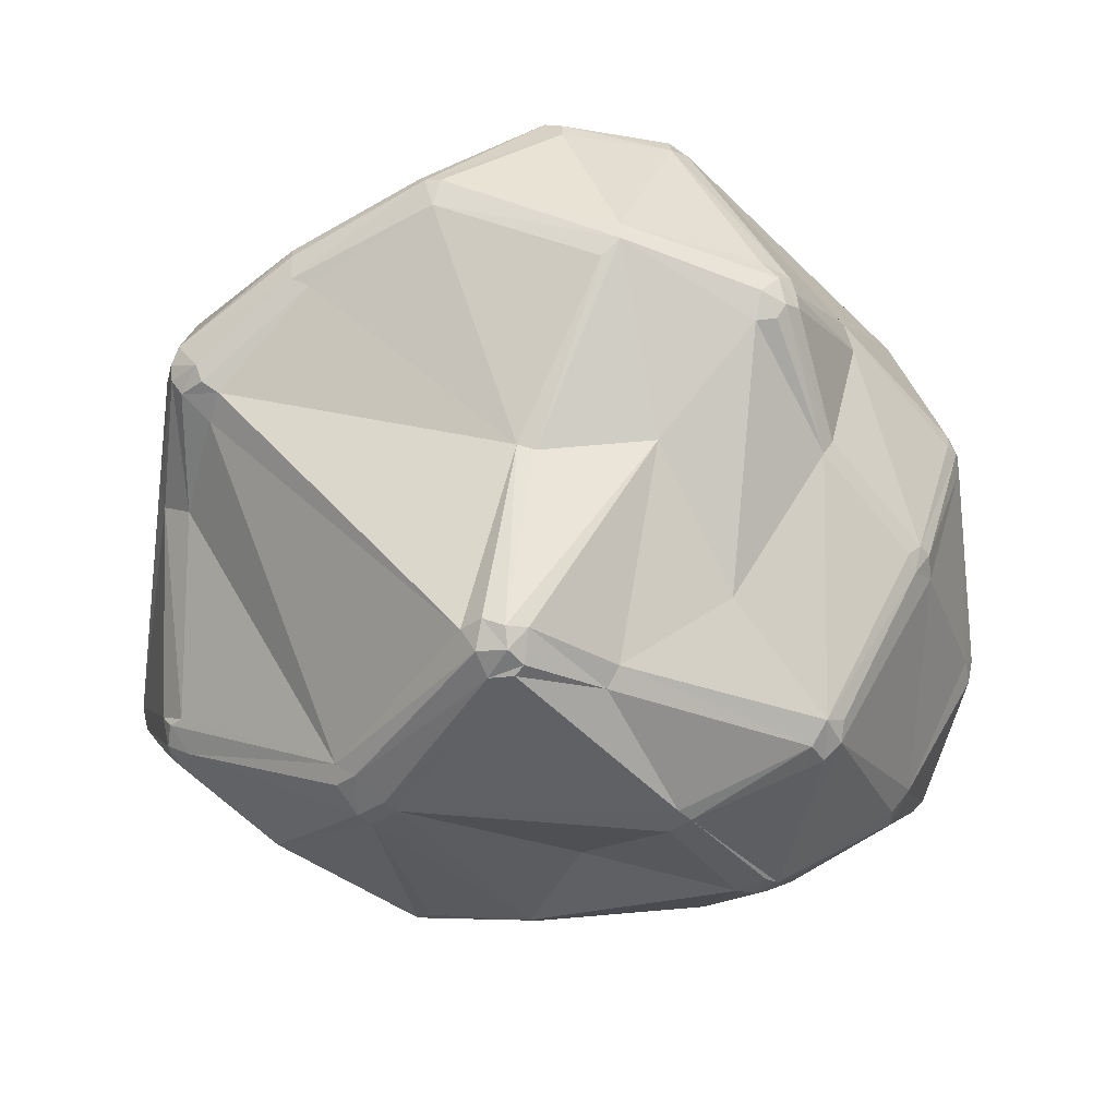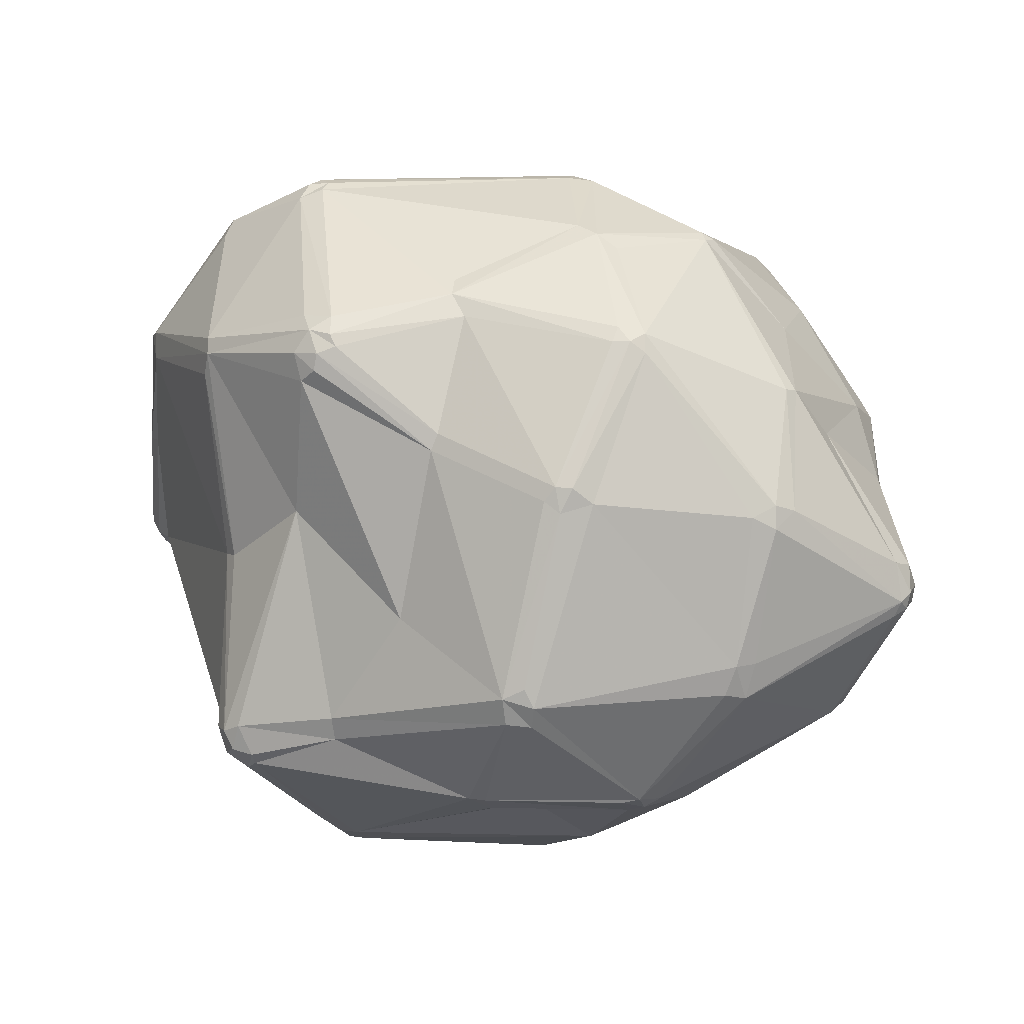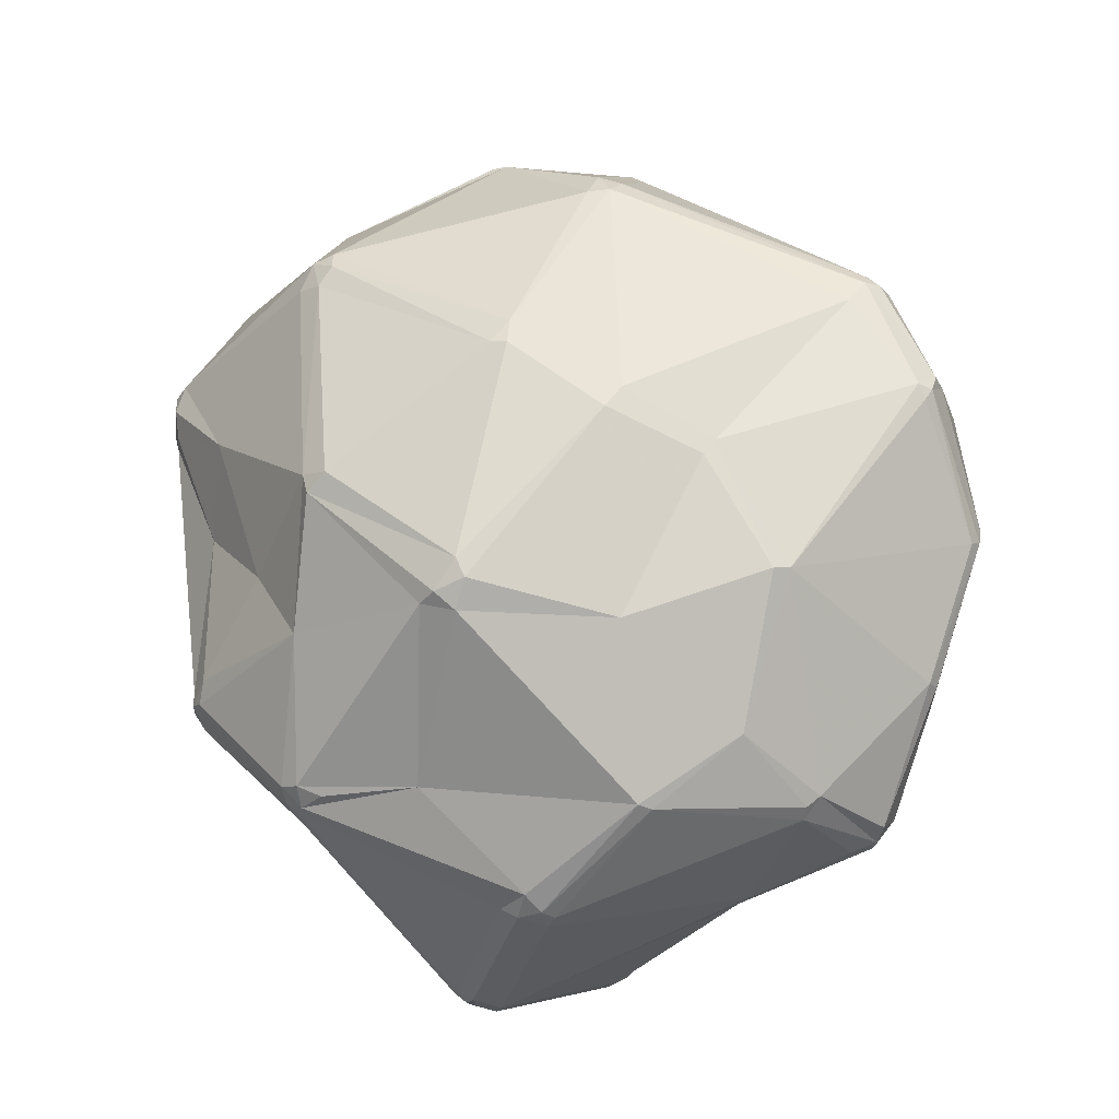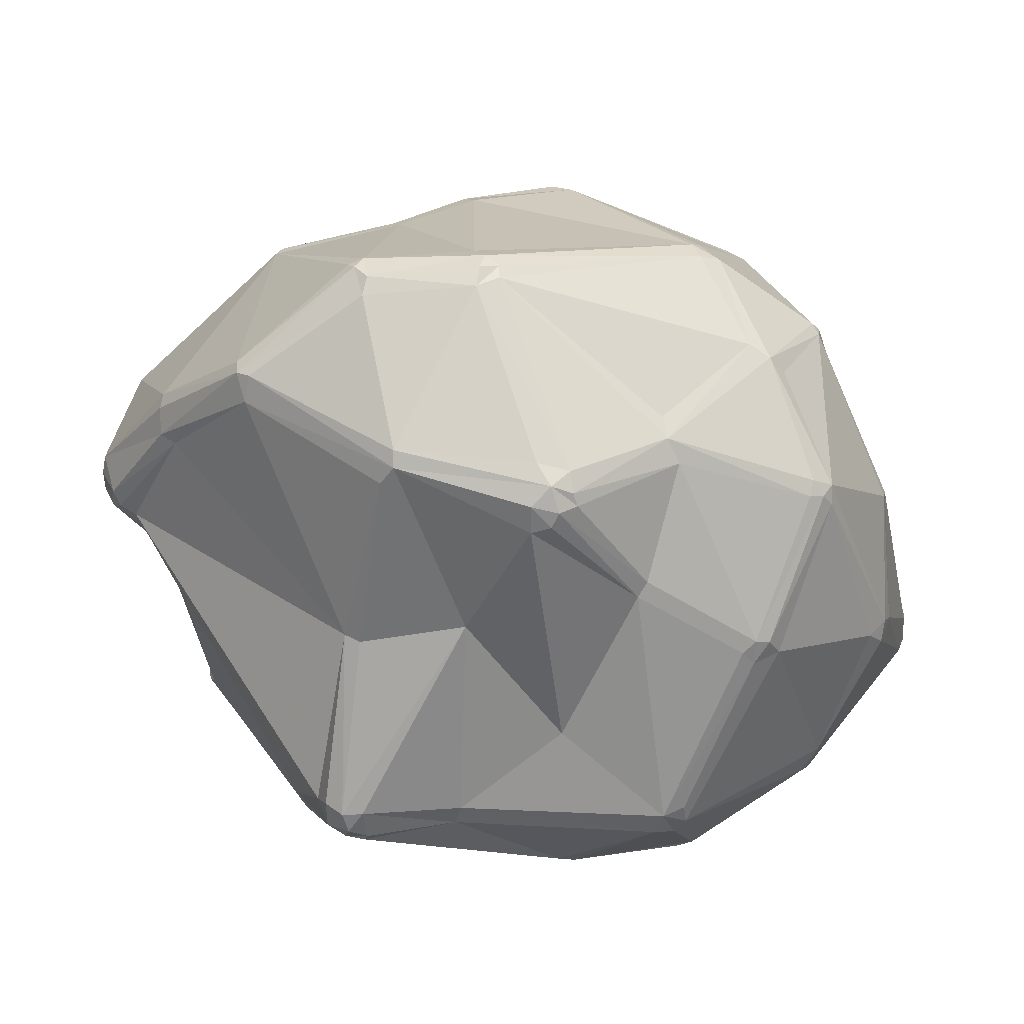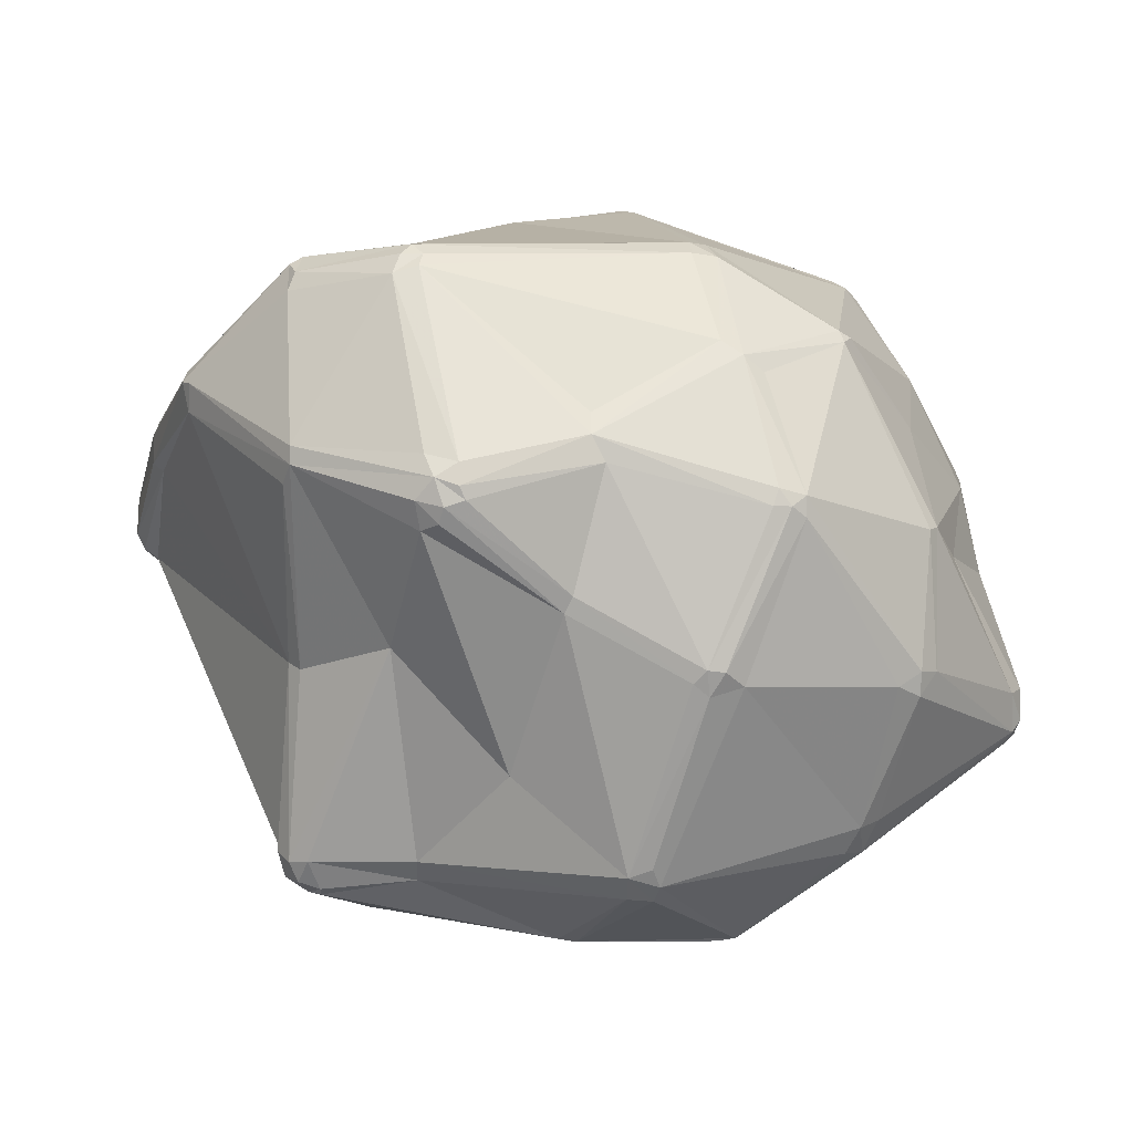
<metadata>
{"format":"obj","ext":"obj","renderer":"f3d","projection":"perspective","resolution":1024,"background":"white","views":[{"elev":-33.3,"azim":134.2,"up":"+Y"},{"elev":-18.1,"azim":-168.8,"up":"+Y"},{"elev":60.6,"azim":37.2,"up":"+Y"},{"elev":5.8,"azim":158.0,"up":"+Y"},{"elev":-1.4,"azim":178.7,"up":"+Y"}]}
</metadata>
<code>
v 106.1 77.81 117.8
v 106.6 75.9 114.8
v 106.6 75.9 118.8
v 106.6 79.72 114.8
v 108.1 79.23 112.2
v 108.8 72.81 114.8
v 107.8 74.41 113.9
v 107.3 74.04 115.8
v 110.1 92.14 123.8
v 110.4 94.13 121.8
v 111.3 106.5 131.1
v 112.3 108.3 130.1
v 112.7 107.3 146
v 112.7 104.9 122
v 113.1 103.1 147
v 113.5 109.5 144.8
v 113.5 74.51 136.8
v 112.3 78.14 136.8
v 113.5 76.52 138.6
v 114.6 108.7 148.1
v 114.4 103.5 148.9
v 114.8 75.44 139.4
v 116.1 95.87 107.1
v 116.2 104.1 150.3
v 116.7 107.1 150.3
v 116.8 65.46 130
v 117 89.48 146.5
v 121.2 64.77 134.1
v 119.6 118.3 118.3
v 119.4 99.13 99.09
v 118.4 63.74 128.8
v 118.9 64.4 132.2
v 119.1 87.84 149.4
v 119.9 82.14 96.63
v 120.4 98.79 97.57
v 121.1 111.5 108.5
v 122 82.14 94.15
v 122.1 79.23 94.86
v 124.9 130 130.1
v 126.2 116.7 151.7
v 124.9 80.39 93.15
v 125.9 129.2 134
v 126 64.27 102.9
v 127.9 84.81 159.1
v 129.5 121.6 100.1
v 128.4 131.7 133.1
v 127.6 60.37 105
v 126.5 131.1 128.1
v 127.5 83.19 158.3
v 128.2 63.55 101.2
v 128.1 132.3 130.1
v 130.4 121 98.57
v 129.9 60.37 102.9
v 130.8 108.2 159.4
v 131 122.4 99.28
v 136.6 102.1 83.48
v 138.2 52.76 127.5
v 136.6 99.54 83.48
v 138.3 100.8 82.49
v 136.9 54.9 130.7
v 140.4 74.65 168.2
v 140.1 99.85 175.3
v 140.1 50.15 115.3
v 140.5 100.8 82.14
v 141.5 100.3 176.7
v 140.8 116.4 89.01
v 143.2 118.4 88.24
v 140.7 72.82 166.7
v 142.3 49.36 111.8
v 139.1 88.05 170.3
v 139.8 102.9 82.49
v 141.7 106.2 174.4
v 141.5 102.7 176.7
v 142.2 49.1 115.3
v 142.7 73.79 168.8
v 142.2 116.4 163
v 142.9 104.6 176.7
v 144.1 131.5 154.9
v 143.5 80.57 84.53
v 145.4 131.1 98.82
v 144 97.84 176.7
v 144.5 49.01 111.8
v 142.3 76.05 169.7
v 146.5 133 102.6
v 145.7 82.21 82.82
v 144.3 100.9 177.9
v 144.5 49.01 116.5
v 145.8 120.1 89.01
v 144.6 63.71 158.1
v 147.8 82.44 82.56
v 148.5 131.4 98.05
v 148.5 133 100.6
v 147.5 79.36 83.81
v 148.8 65.07 161.9
v 146.1 131.9 156.6
v 146.9 134 154
v 149.9 52.74 145.2
v 149.3 80.91 83.24
v 152.5 57.33 92.92
v 153.8 50.74 143
v 153.2 55.5 95.11
v 152.6 121.3 168
v 154 140.9 131.7
v 153.4 59.48 91.58
v 154 140.9 128
v 155.8 141.4 130.7
v 156.3 55.82 94.31
v 156.3 58.46 91.91
v 159.8 109.6 180.5
v 159.2 105.6 81.96
v 159.4 53.1 128.5
v 160.9 107.5 181.2
v 160.8 108.8 81.96
v 161.1 104.6 180.9
v 162.8 55.41 158.5
v 161.8 49.07 112
v 161.8 49.34 108.5
v 162.9 107.2 181.2
v 160.8 111.4 83.55
v 162.8 90.71 83.4
v 162.2 105.7 181.2
v 163.2 108.7 180.9
v 162.8 51.31 151.8
v 161.8 111.2 179.9
v 167.1 134.8 159.1
v 163.8 88.79 84.07
v 164.9 111.1 179.1
v 160.9 53.04 156.2
v 162.8 51.68 154.1
v 166.1 132.7 160.5
v 164 49.69 108.5
v 167.1 136.9 155
v 169.4 139.5 130
v 169.9 70.09 94.02
v 169.3 139.3 126.5
v 170.3 133.8 159.1
v 170 79.72 176.5
v 169.3 136.3 156.1
v 170.7 75.79 175.7
v 171.2 77.38 176.5
v 174.7 101.2 77.99
v 174.4 114.7 172.5
v 175.4 102.8 77.73
v 175.5 105.5 78.41
v 178.8 59.7 163.5
v 178.2 103.7 77.99
v 179.8 97.9 80.53
v 177.1 100.4 77.99
v 180.7 57.88 161
v 177.7 98.56 78.98
v 179.4 106.5 79.69
v 180.3 128.7 89.63
v 181.2 136 126.5
v 180.4 101.2 78.98
v 183.3 127.7 89.63
v 179.8 130.2 90.73
v 181.1 132.1 95.92
v 181.1 135.8 123.9
v 180.8 57.22 104
v 181.1 131.5 92.25
v 185 131.6 147.6
v 180.8 59.53 102
v 185.5 50.68 133.3
v 185.5 50.68 138
v 184.8 80.47 180.6
v 185.5 81.85 180.6
v 182.5 130.2 90.73
v 187.1 76.9 179.3
v 184.8 77.79 179.9
v 183.6 84.92 92.84
v 186.7 80.17 180.6
v 187.6 82.08 180.3
v 187.7 51.03 138
v 187.7 51.03 133.3
v 191 108.9 173.8
v 188.8 105 175.7
v 191.2 53.62 138
v 191.2 105.4 175.5
v 189.8 77.9 178.6
v 191.5 53.46 134.5
v 192.5 56.03 105.6
v 190.8 80.81 178.6
v 192.5 55.25 107.1
v 193.9 59.48 103.6
v 192.5 55.52 136.8
v 193.5 107.1 173.8
v 194.4 104.1 173.8
v 195 128.9 97.07
v 196.7 131.8 130.7
v 195.3 132.5 132.3
v 193.7 64.54 164
v 195.9 64.81 160.8
v 194.7 82.33 101.8
v 194.2 55.31 109.7
v 195.8 126.6 96.46
v 194.3 131.1 100.4
v 197.3 119.4 160.5
v 194.8 105.7 87.96
v 194.9 105.9 172.9
v 195.1 56.88 105.6
v 196.2 59.27 104.9
v 196.9 66.81 164
v 194.7 66.47 165.8
v 196.2 83.14 103.4
v 194.8 107.9 87.96
v 196.9 57.24 108.8
v 196 130.3 101.3
v 195.8 103.7 90.09
v 195.8 130.1 99.46
v 197.7 60.48 107.1
v 197.7 60.48 110.5
v 198.4 68.34 161.9
v 198.8 118.6 159.7
v 198 70.48 164
v 198.4 68.34 159.7
v 202.4 122.2 147.1
v 208.2 116.5 104.6
v 207.9 89.74 149.1
v 208.4 92.24 153.6
v 208.8 118.1 107.8
v 208.4 113.1 105.8
v 209.2 116.8 106.4
v 209.5 95.81 153.6
v 211.8 113.9 146.8
v 212.3 114.3 144.8
v 212.1 112.1 147.6
v 213.4 107 121.8
v 214.3 113.3 124.4
v 215.7 96.4 134.7
v 214.9 108 123.5
v 214.1 94.68 138.1
v 214.9 111.6 123.5
v 217.6 97.62 135.8
v 217.8 97.46 139.3
v 218.6 99.61 140.5
v 217.1 101.8 143.4
v 218.9 104.1 139.3
v 218.9 101.8 140.5
v 218.6 99.61 135.8
g foo
f 69 53 99
f 212 192 185
f 37 38 34
f 20 15 21
f 86 112 109
f 95 78 102
f 2 4 5
f 79 85 93
f 194 181 200
f 101 108 107
f 101 69 99
f 26 32 17
f 26 3 31
f 47 63 31
f 49 61 70
f 44 33 49
f 70 44 49
f 62 54 24
f 96 78 95
f 54 25 24
f 54 72 76
f 78 42 40
f 52 67 66
f 36 45 52
f 52 45 55
f 51 103 105
f 143 113 144
f 84 80 55
f 188 155 167
f 119 88 152
f 221 230 227
f 221 208 198
f 196 160 157
f 205 151 155
f 209 188 196
f 188 209 195
f 153 135 133
f 196 158 189
f 188 160 196
f 133 138 161
f 216 225 189
f 178 176 172
f 107 108 162
f 236 235 238
f 149 173 192
f 215 218 219
f 81 114 86
f 137 114 81
f 139 115 145
f 203 191 202
f 202 191 192
f 114 137 121
f 202 192 212
f 224 216 213
f 174 163 183
f 177 180 185
f 87 74 82
f 90 110 120
f 146 144 151
f 230 237 239
f 50 47 43
f 7 34 38
f 50 99 53
f 58 79 41
f 1 2 3
f 69 82 74
f 50 53 47
f 7 43 47
f 38 37 41
f 43 38 50
f 41 50 38
f 59 56 71
f 6 7 47
f 30 35 34
f 4 10 23
f 85 90 93
f 50 41 79
f 97 57 100
f 90 98 93
f 108 93 98
f 108 99 104
f 108 104 93
f 104 99 93
f 99 108 101
f 99 79 93
f 99 50 79
f 47 53 69
f 117 82 69
f 69 63 47
f 200 181 184
f 117 116 87
f 116 111 87
f 63 69 74
f 32 57 60
f 57 63 74
f 74 87 57
f 5 34 7
f 8 7 6
f 4 23 5
f 17 22 19
f 1 4 2
f 2 5 7
f 9 10 4
f 1 9 4
f 5 30 34
f 38 43 7
f 2 8 3
f 8 2 7
f 57 31 63
f 6 47 31
f 6 31 8
f 31 57 32
f 31 3 8
f 17 3 26
f 32 22 17
f 32 26 31
f 28 32 60
f 32 28 22
f 68 61 49
f 3 18 1
f 19 3 17
f 18 19 27
f 33 19 22
f 3 19 18
f 18 9 1
f 60 57 97
f 123 164 129
f 57 87 100
f 87 111 100
f 149 145 128
f 28 60 97
f 100 129 97
f 94 89 128
f 94 75 89
f 89 75 68
f 97 89 28
f 61 68 75
f 70 61 83
f 61 75 83
f 49 22 28
f 33 22 49
f 49 89 68
f 89 49 28
f 72 73 77
f 62 65 73
f 140 75 139
f 15 13 18
f 15 27 21
f 27 19 33
f 9 18 13
f 11 13 12
f 33 21 27
f 21 25 20
f 24 33 44
f 13 20 16
f 21 33 24
f 27 15 18
f 25 21 24
f 11 9 13
f 13 16 12
f 13 15 20
f 39 16 42
f 40 42 16
f 14 10 11
f 9 11 10
f 14 12 29
f 102 78 76
f 73 65 86
f 73 86 77
f 102 109 124
f 112 118 109
f 81 86 65
f 81 65 70
f 70 83 81
f 62 24 44
f 62 70 65
f 44 70 62
f 62 73 54
f 72 54 73
f 72 102 76
f 40 25 54
f 25 40 20
f 16 20 40
f 40 54 76
f 102 72 77
f 158 157 135
f 78 40 76
f 109 77 86
f 166 165 171
f 130 95 102
f 106 105 103
f 103 96 106
f 46 39 42
f 46 51 39
f 16 39 12
f 96 103 46
f 42 78 46
f 96 46 78
f 46 103 51
f 51 48 39
f 48 51 105
f 29 36 14
f 12 39 29
f 39 48 29
f 67 52 55
f 29 48 55
f 45 29 55
f 67 56 66
f 29 45 36
f 52 35 30
f 52 56 35
f 5 23 30
f 34 35 37
f 36 52 30
f 56 37 35
f 56 58 37
f 58 41 37
f 14 36 30
f 23 14 30
f 11 12 14
f 14 23 10
f 85 79 58
f 66 56 52
f 90 85 59
f 59 58 56
f 71 64 59
f 59 85 58
f 144 146 143
f 59 64 90
f 56 67 71
f 106 133 105
f 55 48 84
f 113 152 144
f 160 156 91
f 55 80 67
f 91 88 80
f 80 88 67
f 92 91 80
f 84 92 80
f 133 135 105
f 92 84 105
f 48 105 84
f 135 92 105
f 158 135 153
f 156 155 152
f 160 91 92
f 155 195 205
f 196 157 158
f 91 156 152
f 91 152 88
f 157 160 92
f 92 135 157
f 110 64 113
f 155 144 152
f 155 151 144
f 119 152 113
f 119 113 88
f 88 113 67
f 67 113 71
f 90 64 110
f 113 64 71
f 141 110 143
f 148 141 146
f 146 141 143
f 217 198 205
f 110 113 143
f 229 204 227
f 239 227 230
f 222 230 221
f 198 170 147
f 170 134 147
f 154 146 198
f 198 146 205
f 146 151 205
f 207 196 189
f 222 220 228
f 208 204 193
f 232 230 222
f 222 221 217
f 198 217 221
f 217 205 195
f 155 188 195
f 188 167 160
f 167 155 156
f 167 156 160
f 207 209 196
f 217 195 222
f 220 222 209
f 209 222 195
f 207 220 209
f 232 222 228
f 189 220 207
f 228 220 189
f 216 189 190
f 228 189 225
f 190 189 158
f 153 190 158
f 106 132 133
f 133 161 153
f 132 138 133
f 106 96 132
f 96 95 132
f 132 95 125
f 95 130 125
f 138 132 125
f 138 125 136
f 161 190 153
f 130 136 125
f 138 136 161
f 130 142 136
f 216 161 197
f 136 142 197
f 197 142 175
f 197 175 186
f 161 136 197
f 213 216 197
f 225 216 224
f 190 161 216
f 142 122 175
f 187 186 178
f 213 197 186
f 124 122 127
f 109 118 122
f 175 178 186
f 199 186 187
f 199 213 186
f 122 176 175
f 178 175 176
f 124 127 142
f 127 122 142
f 124 142 130
f 130 102 124
f 77 109 102
f 109 122 124
f 121 86 114
f 86 121 112
f 118 176 122
f 166 176 118
f 166 118 121
f 121 118 112
f 187 223 199
f 226 199 223
f 199 226 213
f 225 237 228
f 224 213 226
f 225 224 226
f 231 234 218
f 237 225 238
f 238 225 226
f 238 226 236
f 232 237 230
f 228 237 232
f 237 238 239
f 227 239 233
f 239 238 235
f 226 223 236
f 223 219 235
f 219 218 235
f 172 176 166
f 236 223 235
f 218 234 235
f 212 185 215
f 233 234 229
f 83 137 81
f 165 166 121
f 215 214 212
f 172 187 178
f 202 212 214
f 182 223 187
f 182 172 179
f 171 169 168
f 187 172 182
f 166 171 172
f 172 171 168
f 140 83 75
f 165 121 137
f 165 169 171
f 168 145 149
f 172 168 179
f 214 215 219
f 182 219 223
f 182 214 219
f 165 140 169
f 185 192 177
f 191 203 149
f 192 191 149
f 182 202 214
f 179 168 203
f 179 202 182
f 179 203 202
f 168 149 203
f 139 168 169
f 168 139 145
f 137 140 165
f 140 137 83
f 139 169 140
f 75 94 139
f 94 128 115
f 94 115 139
f 164 149 129
f 89 97 128
f 128 129 149
f 145 115 128
f 123 129 100
f 129 128 97
f 180 177 173
f 164 173 149
f 192 173 177
f 174 180 173
f 231 211 229
f 215 185 218
f 218 185 231
f 164 174 173
f 163 174 164
f 111 116 163
f 163 164 100
f 123 100 164
f 163 131 183
f 181 194 183
f 200 206 194
f 174 194 180
f 194 174 183
f 206 185 180
f 206 211 185
f 206 210 211
f 229 227 233
f 200 210 206
f 200 201 210
f 206 180 194
f 234 231 229
f 185 211 231
f 239 234 233
f 239 235 234
f 204 229 211
f 100 111 163
f 183 159 181
f 183 131 159
f 116 131 163
f 101 117 69
f 131 116 117
f 101 107 117
f 87 82 117
f 107 131 117
f 181 159 184
f 107 162 159
f 120 126 98
f 90 120 98
f 110 141 120
f 141 148 120
f 126 108 98
f 126 134 108
f 120 148 126
f 147 134 126
f 148 150 126
f 154 198 147
f 126 150 147
f 148 154 150
f 148 146 154
f 150 154 147
f 201 204 210
f 211 210 204
f 170 198 193
f 201 193 204
f 204 221 227
f 204 208 221
f 198 208 193
f 200 184 201
f 159 162 184
f 162 170 184
f 201 170 193
f 131 107 159
f 162 134 170
f 162 108 134
f 170 201 184
g

</code>
